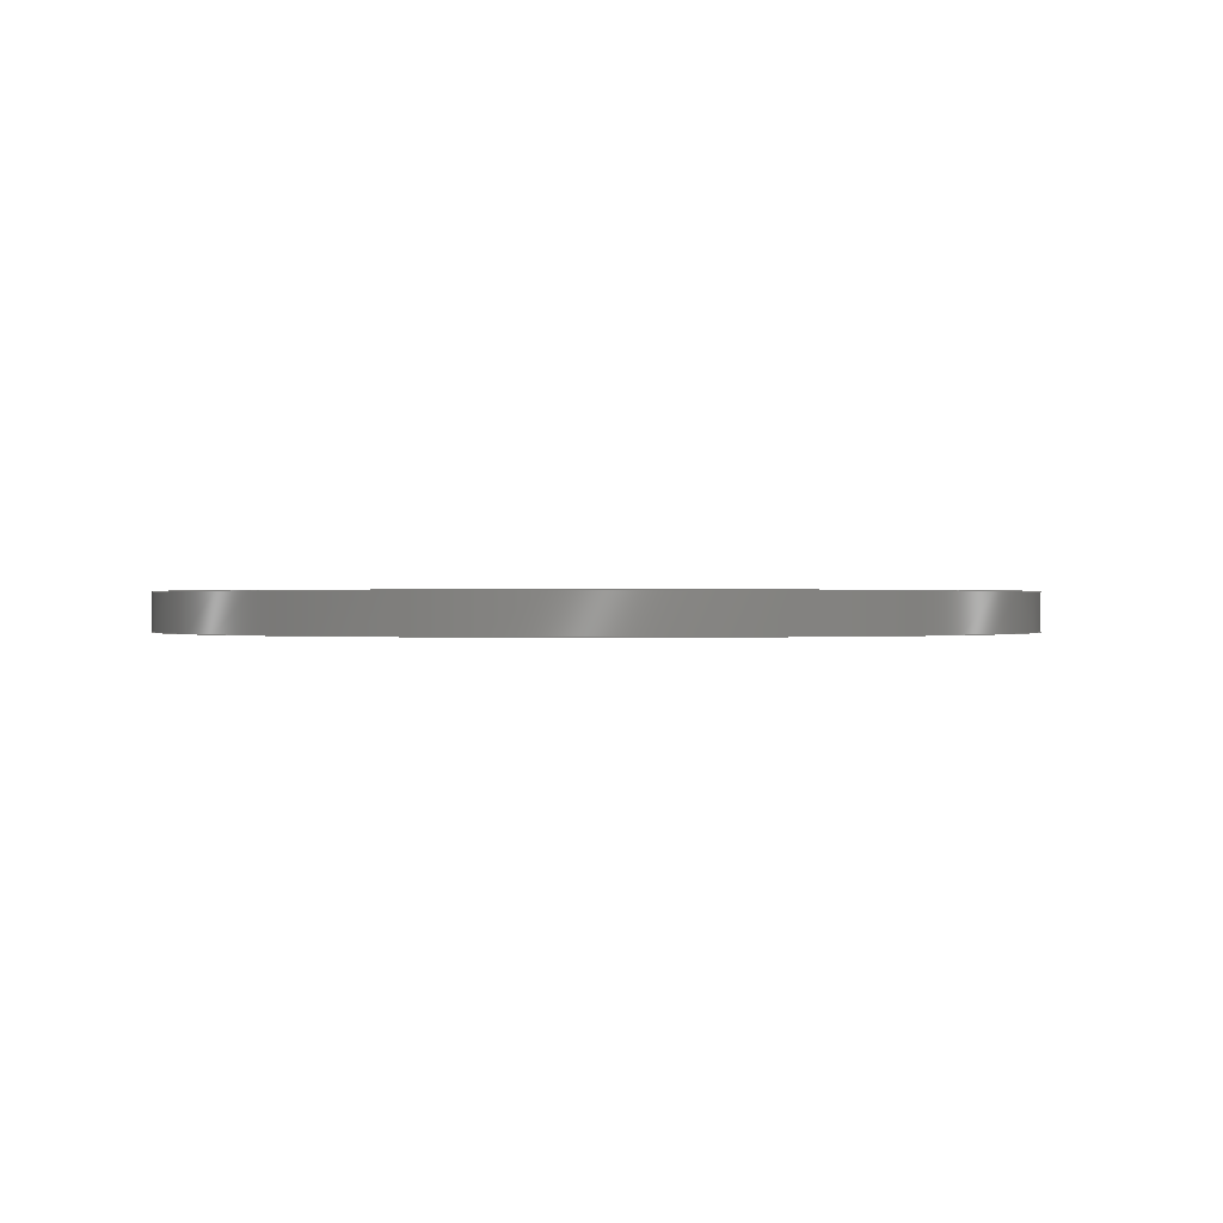
<metadata>
{"format":"step","ext":"step","renderer":"f3d","projection":"perspective","resolution":1024,"background":"white","views":[{"elev":0.2,"azim":-43.2,"up":"+Y"}]}
</metadata>
<code>
ISO-10303-21;
DATA;
#1=MECHANICAL_DESIGN_GEOMETRIC_PRESENTATION_REPRESENTATION('',(#4),#466);
#2=SHAPE_REPRESENTATION_RELATIONSHIP('SRR','None',#473,#3);
#3=ADVANCED_BREP_SHAPE_REPRESENTATION('',(#5),#465);
#4=STYLED_ITEM('',(#482),#5);
#5=MANIFOLD_SOLID_BREP('Body1',#254);
#6=FACE_BOUND('',#41,.T.);
#7=FACE_BOUND('',#42,.T.);
#8=FACE_BOUND('',#44,.T.);
#9=FACE_BOUND('',#45,.T.);
#10=PLANE('',#286);
#11=PLANE('',#296);
#12=PLANE('',#300);
#13=PLANE('',#301);
#14=FACE_OUTER_BOUND('',#28,.T.);
#15=FACE_OUTER_BOUND('',#29,.T.);
#16=FACE_OUTER_BOUND('',#30,.T.);
#17=FACE_OUTER_BOUND('',#31,.T.);
#18=FACE_OUTER_BOUND('',#32,.T.);
#19=FACE_OUTER_BOUND('',#33,.T.);
#20=FACE_OUTER_BOUND('',#34,.T.);
#21=FACE_OUTER_BOUND('',#35,.T.);
#22=FACE_OUTER_BOUND('',#36,.T.);
#23=FACE_OUTER_BOUND('',#37,.T.);
#24=FACE_OUTER_BOUND('',#38,.T.);
#25=FACE_OUTER_BOUND('',#39,.T.);
#26=FACE_OUTER_BOUND('',#40,.T.);
#27=FACE_OUTER_BOUND('',#43,.T.);
#28=EDGE_LOOP('',(#158,#159,#160,#161));
#29=EDGE_LOOP('',(#162,#163,#164,#165));
#30=EDGE_LOOP('',(#166,#167,#168,#169));
#31=EDGE_LOOP('',(#170,#171,#172,#173));
#32=EDGE_LOOP('',(#174,#175,#176,#177));
#33=EDGE_LOOP('',(#178,#179,#180,#181));
#34=EDGE_LOOP('',(#182,#183,#184,#185));
#35=EDGE_LOOP('',(#186,#187,#188,#189));
#36=EDGE_LOOP('',(#190,#191,#192,#193));
#37=EDGE_LOOP('',(#194,#195,#196,#197));
#38=EDGE_LOOP('',(#198,#199,#200,#201));
#39=EDGE_LOOP('',(#202,#203,#204,#205));
#40=EDGE_LOOP('',(#206,#207,#208,#209,#210,#211,#212,#213,#214,#215));
#41=EDGE_LOOP('',(#216));
#42=EDGE_LOOP('',(#217));
#43=EDGE_LOOP('',(#218,#219,#220,#221,#222,#223,#224,#225,#226,#227));
#44=EDGE_LOOP('',(#228));
#45=EDGE_LOOP('',(#229));
#46=LINE('',#393,#62);
#47=LINE('',#399,#63);
#48=LINE('',#406,#64);
#49=LINE('',#409,#65);
#50=LINE('',#415,#66);
#51=LINE('',#421,#67);
#52=LINE('',#427,#68);
#53=LINE('',#430,#69);
#54=LINE('',#432,#70);
#55=LINE('',#433,#71);
#56=LINE('',#439,#72);
#57=LINE('',#445,#73);
#58=LINE('',#451,#74);
#59=LINE('',#454,#75);
#60=LINE('',#456,#76);
#61=LINE('',#457,#77);
#62=VECTOR('',#308,0.15);
#63=VECTOR('',#315,0.15);
#64=VECTOR('',#322,1);
#65=VECTOR('',#325,1);
#66=VECTOR('',#332,1);
#67=VECTOR('',#339,1);
#68=VECTOR('',#346,1);
#69=VECTOR('',#349,1);
#70=VECTOR('',#350,1);
#71=VECTOR('',#351,1);
#72=VECTOR('',#358,1);
#73=VECTOR('',#365,1);
#74=VECTOR('',#372,1);
#75=VECTOR('',#375,1);
#76=VECTOR('',#376,1);
#77=VECTOR('',#377,1);
#78=CIRCLE('',#269,0.15);
#79=CIRCLE('',#270,0.15);
#80=CIRCLE('',#272,0.15);
#81=CIRCLE('',#273,0.15);
#82=CIRCLE('',#275,0.5);
#83=CIRCLE('',#276,0.5);
#84=CIRCLE('',#278,2.25);
#85=CIRCLE('',#279,2.25);
#86=CIRCLE('',#281,0.5);
#87=CIRCLE('',#282,0.5);
#88=CIRCLE('',#284,0.2);
#89=CIRCLE('',#285,0.2);
#90=CIRCLE('',#288,0.1);
#91=CIRCLE('',#289,0.1);
#92=CIRCLE('',#291,1.75);
#93=CIRCLE('',#292,1.75);
#94=CIRCLE('',#294,0.1);
#95=CIRCLE('',#295,0.1);
#96=CIRCLE('',#298,0.2);
#97=CIRCLE('',#299,0.2);
#98=VERTEX_POINT('',#390);
#99=VERTEX_POINT('',#392);
#100=VERTEX_POINT('',#396);
#101=VERTEX_POINT('',#398);
#102=VERTEX_POINT('',#402);
#103=VERTEX_POINT('',#403);
#104=VERTEX_POINT('',#405);
#105=VERTEX_POINT('',#407);
#106=VERTEX_POINT('',#411);
#107=VERTEX_POINT('',#413);
#108=VERTEX_POINT('',#417);
#109=VERTEX_POINT('',#419);
#110=VERTEX_POINT('',#423);
#111=VERTEX_POINT('',#425);
#112=VERTEX_POINT('',#429);
#113=VERTEX_POINT('',#431);
#114=VERTEX_POINT('',#435);
#115=VERTEX_POINT('',#437);
#116=VERTEX_POINT('',#441);
#117=VERTEX_POINT('',#443);
#118=VERTEX_POINT('',#447);
#119=VERTEX_POINT('',#449);
#120=VERTEX_POINT('',#453);
#121=VERTEX_POINT('',#455);
#122=EDGE_CURVE('',#98,#98,#78,.T.);
#123=EDGE_CURVE('',#98,#99,#46,.T.);
#124=EDGE_CURVE('',#99,#99,#79,.T.);
#125=EDGE_CURVE('',#100,#100,#80,.T.);
#126=EDGE_CURVE('',#100,#101,#47,.T.);
#127=EDGE_CURVE('',#101,#101,#81,.T.);
#128=EDGE_CURVE('',#102,#103,#82,.T.);
#129=EDGE_CURVE('',#102,#104,#48,.T.);
#130=EDGE_CURVE('',#105,#104,#83,.T.);
#131=EDGE_CURVE('',#103,#105,#49,.T.);
#132=EDGE_CURVE('',#106,#103,#84,.T.);
#133=EDGE_CURVE('',#107,#105,#85,.T.);
#134=EDGE_CURVE('',#106,#107,#50,.T.);
#135=EDGE_CURVE('',#106,#108,#86,.T.);
#136=EDGE_CURVE('',#109,#107,#87,.T.);
#137=EDGE_CURVE('',#108,#109,#51,.T.);
#138=EDGE_CURVE('',#110,#108,#88,.T.);
#139=EDGE_CURVE('',#111,#109,#89,.T.);
#140=EDGE_CURVE('',#110,#111,#52,.T.);
#141=EDGE_CURVE('',#110,#112,#53,.T.);
#142=EDGE_CURVE('',#113,#111,#54,.T.);
#143=EDGE_CURVE('',#112,#113,#55,.T.);
#144=EDGE_CURVE('',#114,#112,#90,.T.);
#145=EDGE_CURVE('',#115,#113,#91,.T.);
#146=EDGE_CURVE('',#114,#115,#56,.T.);
#147=EDGE_CURVE('',#114,#116,#92,.T.);
#148=EDGE_CURVE('',#117,#115,#93,.T.);
#149=EDGE_CURVE('',#116,#117,#57,.T.);
#150=EDGE_CURVE('',#118,#116,#94,.T.);
#151=EDGE_CURVE('',#119,#117,#95,.T.);
#152=EDGE_CURVE('',#118,#119,#58,.T.);
#153=EDGE_CURVE('',#120,#118,#59,.T.);
#154=EDGE_CURVE('',#121,#119,#60,.T.);
#155=EDGE_CURVE('',#120,#121,#61,.T.);
#156=EDGE_CURVE('',#102,#120,#96,.T.);
#157=EDGE_CURVE('',#104,#121,#97,.T.);
#158=ORIENTED_EDGE('',*,*,#122,.F.);
#159=ORIENTED_EDGE('',*,*,#123,.T.);
#160=ORIENTED_EDGE('',*,*,#124,.T.);
#161=ORIENTED_EDGE('',*,*,#123,.F.);
#162=ORIENTED_EDGE('',*,*,#125,.F.);
#163=ORIENTED_EDGE('',*,*,#126,.T.);
#164=ORIENTED_EDGE('',*,*,#127,.T.);
#165=ORIENTED_EDGE('',*,*,#126,.F.);
#166=ORIENTED_EDGE('',*,*,#128,.F.);
#167=ORIENTED_EDGE('',*,*,#129,.T.);
#168=ORIENTED_EDGE('',*,*,#130,.F.);
#169=ORIENTED_EDGE('',*,*,#131,.F.);
#170=ORIENTED_EDGE('',*,*,#132,.T.);
#171=ORIENTED_EDGE('',*,*,#131,.T.);
#172=ORIENTED_EDGE('',*,*,#133,.F.);
#173=ORIENTED_EDGE('',*,*,#134,.F.);
#174=ORIENTED_EDGE('',*,*,#135,.F.);
#175=ORIENTED_EDGE('',*,*,#134,.T.);
#176=ORIENTED_EDGE('',*,*,#136,.F.);
#177=ORIENTED_EDGE('',*,*,#137,.F.);
#178=ORIENTED_EDGE('',*,*,#138,.T.);
#179=ORIENTED_EDGE('',*,*,#137,.T.);
#180=ORIENTED_EDGE('',*,*,#139,.F.);
#181=ORIENTED_EDGE('',*,*,#140,.F.);
#182=ORIENTED_EDGE('',*,*,#141,.F.);
#183=ORIENTED_EDGE('',*,*,#140,.T.);
#184=ORIENTED_EDGE('',*,*,#142,.F.);
#185=ORIENTED_EDGE('',*,*,#143,.F.);
#186=ORIENTED_EDGE('',*,*,#144,.T.);
#187=ORIENTED_EDGE('',*,*,#143,.T.);
#188=ORIENTED_EDGE('',*,*,#145,.F.);
#189=ORIENTED_EDGE('',*,*,#146,.F.);
#190=ORIENTED_EDGE('',*,*,#147,.F.);
#191=ORIENTED_EDGE('',*,*,#146,.T.);
#192=ORIENTED_EDGE('',*,*,#148,.F.);
#193=ORIENTED_EDGE('',*,*,#149,.F.);
#194=ORIENTED_EDGE('',*,*,#150,.T.);
#195=ORIENTED_EDGE('',*,*,#149,.T.);
#196=ORIENTED_EDGE('',*,*,#151,.F.);
#197=ORIENTED_EDGE('',*,*,#152,.F.);
#198=ORIENTED_EDGE('',*,*,#153,.T.);
#199=ORIENTED_EDGE('',*,*,#152,.T.);
#200=ORIENTED_EDGE('',*,*,#154,.F.);
#201=ORIENTED_EDGE('',*,*,#155,.F.);
#202=ORIENTED_EDGE('',*,*,#156,.T.);
#203=ORIENTED_EDGE('',*,*,#155,.T.);
#204=ORIENTED_EDGE('',*,*,#157,.F.);
#205=ORIENTED_EDGE('',*,*,#129,.F.);
#206=ORIENTED_EDGE('',*,*,#157,.T.);
#207=ORIENTED_EDGE('',*,*,#154,.T.);
#208=ORIENTED_EDGE('',*,*,#151,.T.);
#209=ORIENTED_EDGE('',*,*,#148,.T.);
#210=ORIENTED_EDGE('',*,*,#145,.T.);
#211=ORIENTED_EDGE('',*,*,#142,.T.);
#212=ORIENTED_EDGE('',*,*,#139,.T.);
#213=ORIENTED_EDGE('',*,*,#136,.T.);
#214=ORIENTED_EDGE('',*,*,#133,.T.);
#215=ORIENTED_EDGE('',*,*,#130,.T.);
#216=ORIENTED_EDGE('',*,*,#125,.T.);
#217=ORIENTED_EDGE('',*,*,#122,.T.);
#218=ORIENTED_EDGE('',*,*,#156,.F.);
#219=ORIENTED_EDGE('',*,*,#128,.T.);
#220=ORIENTED_EDGE('',*,*,#132,.F.);
#221=ORIENTED_EDGE('',*,*,#135,.T.);
#222=ORIENTED_EDGE('',*,*,#138,.F.);
#223=ORIENTED_EDGE('',*,*,#141,.T.);
#224=ORIENTED_EDGE('',*,*,#144,.F.);
#225=ORIENTED_EDGE('',*,*,#147,.T.);
#226=ORIENTED_EDGE('',*,*,#150,.F.);
#227=ORIENTED_EDGE('',*,*,#153,.F.);
#228=ORIENTED_EDGE('',*,*,#127,.F.);
#229=ORIENTED_EDGE('',*,*,#124,.F.);
#230=CYLINDRICAL_SURFACE('',#268,0.15);
#231=CYLINDRICAL_SURFACE('',#271,0.15);
#232=CYLINDRICAL_SURFACE('',#274,0.5);
#233=CYLINDRICAL_SURFACE('',#277,2.25);
#234=CYLINDRICAL_SURFACE('',#280,0.5);
#235=CYLINDRICAL_SURFACE('',#283,0.2);
#236=CYLINDRICAL_SURFACE('',#287,0.1);
#237=CYLINDRICAL_SURFACE('',#290,1.75);
#238=CYLINDRICAL_SURFACE('',#293,0.1);
#239=CYLINDRICAL_SURFACE('',#297,0.2);
#240=ADVANCED_FACE('',(#14),#230,.F.);
#241=ADVANCED_FACE('',(#15),#231,.F.);
#242=ADVANCED_FACE('',(#16),#232,.F.);
#243=ADVANCED_FACE('',(#17),#233,.T.);
#244=ADVANCED_FACE('',(#18),#234,.F.);
#245=ADVANCED_FACE('',(#19),#235,.T.);
#246=ADVANCED_FACE('',(#20),#10,.T.);
#247=ADVANCED_FACE('',(#21),#236,.T.);
#248=ADVANCED_FACE('',(#22),#237,.F.);
#249=ADVANCED_FACE('',(#23),#238,.T.);
#250=ADVANCED_FACE('',(#24),#11,.T.);
#251=ADVANCED_FACE('',(#25),#239,.T.);
#252=ADVANCED_FACE('',(#26,#6,#7),#12,.T.);
#253=ADVANCED_FACE('',(#27,#8,#9),#13,.F.);
#254=CLOSED_SHELL('',(#240,#241,#242,#243,#244,#245,#246,#247,#248,#249,
#250,#251,#252,#253));
#255=DERIVED_UNIT_ELEMENT(#257,1);
#256=DERIVED_UNIT_ELEMENT(#468,3);
#257=(
MASS_UNIT()
NAMED_UNIT(*)
SI_UNIT(.KILO.,.GRAM.)
);
#258=DERIVED_UNIT((#255,#256));
#259=MEASURE_REPRESENTATION_ITEM('density measure',
POSITIVE_RATIO_MEASURE(7850),#258);
#260=PROPERTY_DEFINITION_REPRESENTATION(#265,#262);
#261=PROPERTY_DEFINITION_REPRESENTATION(#266,#263);
#262=REPRESENTATION('material name',(#264),#465);
#263=REPRESENTATION('density',(#259),#465);
#264=DESCRIPTIVE_REPRESENTATION_ITEM('Steel','Steel');
#265=PROPERTY_DEFINITION('material property','material name',#475);
#266=PROPERTY_DEFINITION('material property','density of part',#475);
#267=AXIS2_PLACEMENT_3D('placement',#388,#302,#303);
#268=AXIS2_PLACEMENT_3D('',#389,#304,#305);
#269=AXIS2_PLACEMENT_3D('',#391,#306,#307);
#270=AXIS2_PLACEMENT_3D('',#394,#309,#310);
#271=AXIS2_PLACEMENT_3D('',#395,#311,#312);
#272=AXIS2_PLACEMENT_3D('',#397,#313,#314);
#273=AXIS2_PLACEMENT_3D('',#400,#316,#317);
#274=AXIS2_PLACEMENT_3D('',#401,#318,#319);
#275=AXIS2_PLACEMENT_3D('',#404,#320,#321);
#276=AXIS2_PLACEMENT_3D('',#408,#323,#324);
#277=AXIS2_PLACEMENT_3D('',#410,#326,#327);
#278=AXIS2_PLACEMENT_3D('',#412,#328,#329);
#279=AXIS2_PLACEMENT_3D('',#414,#330,#331);
#280=AXIS2_PLACEMENT_3D('',#416,#333,#334);
#281=AXIS2_PLACEMENT_3D('',#418,#335,#336);
#282=AXIS2_PLACEMENT_3D('',#420,#337,#338);
#283=AXIS2_PLACEMENT_3D('',#422,#340,#341);
#284=AXIS2_PLACEMENT_3D('',#424,#342,#343);
#285=AXIS2_PLACEMENT_3D('',#426,#344,#345);
#286=AXIS2_PLACEMENT_3D('',#428,#347,#348);
#287=AXIS2_PLACEMENT_3D('',#434,#352,#353);
#288=AXIS2_PLACEMENT_3D('',#436,#354,#355);
#289=AXIS2_PLACEMENT_3D('',#438,#356,#357);
#290=AXIS2_PLACEMENT_3D('',#440,#359,#360);
#291=AXIS2_PLACEMENT_3D('',#442,#361,#362);
#292=AXIS2_PLACEMENT_3D('',#444,#363,#364);
#293=AXIS2_PLACEMENT_3D('',#446,#366,#367);
#294=AXIS2_PLACEMENT_3D('',#448,#368,#369);
#295=AXIS2_PLACEMENT_3D('',#450,#370,#371);
#296=AXIS2_PLACEMENT_3D('',#452,#373,#374);
#297=AXIS2_PLACEMENT_3D('',#458,#378,#379);
#298=AXIS2_PLACEMENT_3D('',#459,#380,#381);
#299=AXIS2_PLACEMENT_3D('',#460,#382,#383);
#300=AXIS2_PLACEMENT_3D('',#461,#384,#385);
#301=AXIS2_PLACEMENT_3D('',#462,#386,#387);
#302=DIRECTION('axis',(0,0,1));
#303=DIRECTION('refdir',(1,0,0));
#304=DIRECTION('center_axis',(0,1,0));
#305=DIRECTION('ref_axis',(1,0,0));
#306=DIRECTION('center_axis',(0,-1,0));
#307=DIRECTION('ref_axis',(1,0,0));
#308=DIRECTION('',(0,-1,0));
#309=DIRECTION('center_axis',(0,-1,0));
#310=DIRECTION('ref_axis',(1,0,0));
#311=DIRECTION('center_axis',(0,1,0));
#312=DIRECTION('ref_axis',(1,0,0));
#313=DIRECTION('center_axis',(0,-1,0));
#314=DIRECTION('ref_axis',(1,0,0));
#315=DIRECTION('',(0,-1,0));
#316=DIRECTION('center_axis',(0,-1,0));
#317=DIRECTION('ref_axis',(1,0,0));
#318=DIRECTION('center_axis',(0,1,0));
#319=DIRECTION('ref_axis',(-0.5236,0,-0.852));
#320=DIRECTION('center_axis',(0,1,0));
#321=DIRECTION('ref_axis',(-0.5236,0,-0.852));
#322=DIRECTION('',(0,1,0));
#323=DIRECTION('center_axis',(0,-1,0));
#324=DIRECTION('ref_axis',(-0.5236,0,-0.852));
#325=DIRECTION('',(0,1,0));
#326=DIRECTION('center_axis',(0,1,0));
#327=DIRECTION('ref_axis',(-1,0,4.934e-17));
#328=DIRECTION('center_axis',(0,1,0));
#329=DIRECTION('ref_axis',(0.9515,0,-0.3078));
#330=DIRECTION('center_axis',(0,1,0));
#331=DIRECTION('ref_axis',(0.9515,0,-0.3078));
#332=DIRECTION('',(0,1,0));
#333=DIRECTION('center_axis',(0,1,0));
#334=DIRECTION('ref_axis',(-0.9515,0,0.3078));
#335=DIRECTION('center_axis',(0,1,0));
#336=DIRECTION('ref_axis',(-0.9515,0,0.3078));
#337=DIRECTION('center_axis',(0,-1,0));
#338=DIRECTION('ref_axis',(-0.9515,0,0.3078));
#339=DIRECTION('',(0,1,0));
#340=DIRECTION('center_axis',(0,1,0));
#341=DIRECTION('ref_axis',(-0.03053,0,0.9995));
#342=DIRECTION('center_axis',(0,1,0));
#343=DIRECTION('ref_axis',(-0.03053,0,0.9995));
#344=DIRECTION('center_axis',(0,1,0));
#345=DIRECTION('ref_axis',(-0.03053,0,0.9995));
#346=DIRECTION('',(0,1,0));
#347=DIRECTION('center_axis',(-0.03053,0,0.9995));
#348=DIRECTION('ref_axis',(0.9995,0,0.03053));
#349=DIRECTION('',(-0.9995,0,-0.03053));
#350=DIRECTION('',(0.9995,0,0.03053));
#351=DIRECTION('',(0,1,0));
#352=DIRECTION('center_axis',(0,1,0));
#353=DIRECTION('ref_axis',(-0.9961,0,0.08778));
#354=DIRECTION('center_axis',(0,1,0));
#355=DIRECTION('ref_axis',(-0.9961,0,0.08778));
#356=DIRECTION('center_axis',(0,1,0));
#357=DIRECTION('ref_axis',(-0.9961,0,0.08778));
#358=DIRECTION('',(0,1,0));
#359=DIRECTION('center_axis',(0,1,0));
#360=DIRECTION('ref_axis',(-1,0,1.57e-15));
#361=DIRECTION('center_axis',(0,1,0));
#362=DIRECTION('ref_axis',(0.9961,0,-0.08778));
#363=DIRECTION('center_axis',(0,-1,0));
#364=DIRECTION('ref_axis',(0.9961,0,-0.08778));
#365=DIRECTION('',(0,1,0));
#366=DIRECTION('center_axis',(0,1,0));
#367=DIRECTION('ref_axis',(-0.03053,0,-0.9995));
#368=DIRECTION('center_axis',(0,1,0));
#369=DIRECTION('ref_axis',(-0.03053,0,-0.9995));
#370=DIRECTION('center_axis',(0,1,0));
#371=DIRECTION('ref_axis',(-0.03053,0,-0.9995));
#372=DIRECTION('',(0,1,0));
#373=DIRECTION('center_axis',(-0.03053,0,-0.9995));
#374=DIRECTION('ref_axis',(-0.9995,0,0.03053));
#375=DIRECTION('',(-0.9995,0,0.03053));
#376=DIRECTION('',(-0.9995,0,0.03053));
#377=DIRECTION('',(0,1,0));
#378=DIRECTION('center_axis',(0,1,0));
#379=DIRECTION('ref_axis',(0.5236,0,0.852));
#380=DIRECTION('center_axis',(0,1,0));
#381=DIRECTION('ref_axis',(0.5236,0,0.852));
#382=DIRECTION('center_axis',(0,1,0));
#383=DIRECTION('ref_axis',(0.5236,0,0.852));
#384=DIRECTION('center_axis',(0,1,0));
#385=DIRECTION('ref_axis',(1,0,0));
#386=DIRECTION('center_axis',(0,1,0));
#387=DIRECTION('ref_axis',(1,0,0));
#388=CARTESIAN_POINT('',(0,0,0));
#389=CARTESIAN_POINT('Origin',(2.25,0,-0.25));
#390=CARTESIAN_POINT('',(2.1,0.2,-0.25));
#391=CARTESIAN_POINT('Origin',(2.25,0.2,-0.25));
#392=CARTESIAN_POINT('',(2.1,0,-0.25));
#393=CARTESIAN_POINT('',(2.1,0,-0.25));
#394=CARTESIAN_POINT('Origin',(2.25,0,-0.25));
#395=CARTESIAN_POINT('Origin',(2.25,0,0.25));
#396=CARTESIAN_POINT('',(2.1,0.2,0.25));
#397=CARTESIAN_POINT('Origin',(2.25,0.2,0.25));
#398=CARTESIAN_POINT('',(2.1,0,0.25));
#399=CARTESIAN_POINT('',(2.1,0,0.25));
#400=CARTESIAN_POINT('Origin',(2.25,0,0.25));
#401=CARTESIAN_POINT('Origin',(2.617,0,0.8464));
#402=CARTESIAN_POINT('',(2.355,0,0.4204));
#403=CARTESIAN_POINT('',(2.141,0,0.6925));
#404=CARTESIAN_POINT('Origin',(2.617,0,0.8464));
#405=CARTESIAN_POINT('',(2.355,0.2,0.4204));
#406=CARTESIAN_POINT('',(2.355,0,0.4204));
#407=CARTESIAN_POINT('',(2.141,0.2,0.6925));
#408=CARTESIAN_POINT('Origin',(2.617,0.2,0.8464));
#409=CARTESIAN_POINT('',(2.141,0,0.6925));
#410=CARTESIAN_POINT('Origin',(0,0,0));
#411=CARTESIAN_POINT('',(2.141,0,-0.6925));
#412=CARTESIAN_POINT('Origin',(0,0,0));
#413=CARTESIAN_POINT('',(2.141,0.2,-0.6925));
#414=CARTESIAN_POINT('Origin',(0,0.2,0));
#415=CARTESIAN_POINT('',(2.141,0,-0.6925));
#416=CARTESIAN_POINT('Origin',(2.617,0,-0.8464));
#417=CARTESIAN_POINT('',(2.355,0,-0.4204));
#418=CARTESIAN_POINT('Origin',(2.617,0,-0.8464));
#419=CARTESIAN_POINT('',(2.355,0.2,-0.4204));
#420=CARTESIAN_POINT('Origin',(2.617,0.2,-0.8464));
#421=CARTESIAN_POINT('',(2.355,0,-0.4204));
#422=CARTESIAN_POINT('Origin',(2.25,0,-0.25));
#423=CARTESIAN_POINT('',(2.244,0,-0.05009));
#424=CARTESIAN_POINT('Origin',(2.25,0,-0.25));
#425=CARTESIAN_POINT('',(2.244,0.2,-0.05009));
#426=CARTESIAN_POINT('Origin',(2.25,0.2,-0.25));
#427=CARTESIAN_POINT('',(2.244,0,-0.05009));
#428=CARTESIAN_POINT('Origin',(1.84,0,-0.06244));
#429=CARTESIAN_POINT('',(1.84,0,-0.06244));
#430=CARTESIAN_POINT('',(2.244,0,-0.05009));
#431=CARTESIAN_POINT('',(1.84,0.2,-0.06244));
#432=CARTESIAN_POINT('',(2.244,0.2,-0.05009));
#433=CARTESIAN_POINT('',(1.84,0,-0.06244));
#434=CARTESIAN_POINT('Origin',(1.843,0,-0.1624));
#435=CARTESIAN_POINT('',(1.743,0,-0.1536));
#436=CARTESIAN_POINT('Origin',(1.843,0,-0.1624));
#437=CARTESIAN_POINT('',(1.743,0.2,-0.1536));
#438=CARTESIAN_POINT('Origin',(1.843,0.2,-0.1624));
#439=CARTESIAN_POINT('',(1.743,0,-0.1536));
#440=CARTESIAN_POINT('Origin',(0,0,0));
#441=CARTESIAN_POINT('',(1.743,0,0.1536));
#442=CARTESIAN_POINT('Origin',(0,0,0));
#443=CARTESIAN_POINT('',(1.743,0.2,0.1536));
#444=CARTESIAN_POINT('Origin',(0,0.2,0));
#445=CARTESIAN_POINT('',(1.743,0,0.1536));
#446=CARTESIAN_POINT('Origin',(1.843,0,0.1624));
#447=CARTESIAN_POINT('',(1.84,0,0.06244));
#448=CARTESIAN_POINT('Origin',(1.843,0,0.1624));
#449=CARTESIAN_POINT('',(1.84,0.2,0.06244));
#450=CARTESIAN_POINT('Origin',(1.843,0.2,0.1624));
#451=CARTESIAN_POINT('',(1.84,0,0.06244));
#452=CARTESIAN_POINT('Origin',(2.244,0,0.05009));
#453=CARTESIAN_POINT('',(2.244,0,0.05009));
#454=CARTESIAN_POINT('',(2.244,0,0.05009));
#455=CARTESIAN_POINT('',(2.244,0.2,0.05009));
#456=CARTESIAN_POINT('',(2.244,0.2,0.05009));
#457=CARTESIAN_POINT('',(2.244,0,0.05009));
#458=CARTESIAN_POINT('Origin',(2.25,0,0.25));
#459=CARTESIAN_POINT('Origin',(2.25,0,0.25));
#460=CARTESIAN_POINT('Origin',(2.25,0.2,0.25));
#461=CARTESIAN_POINT('Origin',(0.1,0.2,0));
#462=CARTESIAN_POINT('Origin',(0.1,0,0));
#463=UNCERTAINTY_MEASURE_WITH_UNIT(LENGTH_MEASURE(0.001),#467,
'DISTANCE_ACCURACY_VALUE',
'Maximum model space distance between geometric entities at asserted c
onnectivities');
#464=UNCERTAINTY_MEASURE_WITH_UNIT(LENGTH_MEASURE(0.001),#467,
'DISTANCE_ACCURACY_VALUE',
'Maximum model space distance between geometric entities at asserted c
onnectivities');
#465=(
GEOMETRIC_REPRESENTATION_CONTEXT(3)
GLOBAL_UNCERTAINTY_ASSIGNED_CONTEXT((#463))
GLOBAL_UNIT_ASSIGNED_CONTEXT((#467,#469,#470))
REPRESENTATION_CONTEXT('','3D')
);
#466=(
GEOMETRIC_REPRESENTATION_CONTEXT(3)
GLOBAL_UNCERTAINTY_ASSIGNED_CONTEXT((#464))
GLOBAL_UNIT_ASSIGNED_CONTEXT((#467,#469,#470))
REPRESENTATION_CONTEXT('','3D')
);
#467=(
LENGTH_UNIT()
NAMED_UNIT(*)
SI_UNIT(.CENTI.,.METRE.)
);
#468=(
LENGTH_UNIT()
NAMED_UNIT(*)
SI_UNIT($,.METRE.)
);
#469=(
NAMED_UNIT(*)
PLANE_ANGLE_UNIT()
SI_UNIT($,.RADIAN.)
);
#470=(
NAMED_UNIT(*)
SI_UNIT($,.STERADIAN.)
SOLID_ANGLE_UNIT()
);
#471=SHAPE_DEFINITION_REPRESENTATION(#472,#473);
#472=PRODUCT_DEFINITION_SHAPE('',$,#475);
#473=SHAPE_REPRESENTATION('',(#267),#465);
#474=PRODUCT_DEFINITION_CONTEXT('part definition',#479,'design');
#475=PRODUCT_DEFINITION('zeger v1 (3)','zeger v1 (3)',#476,#474);
#476=PRODUCT_DEFINITION_FORMATION('',$,#481);
#477=PRODUCT_RELATED_PRODUCT_CATEGORY('zeger v1 (3)','zeger v1 (3)',(#481));
#478=APPLICATION_PROTOCOL_DEFINITION('international standard',
'automotive_design',2009,#479);
#479=APPLICATION_CONTEXT(
'Core Data for Automotive Mechanical Design Process');
#480=PRODUCT_CONTEXT('part definition',#479,'mechanical');
#481=PRODUCT('zeger v1 (3)','zeger v1 (3)',$,(#480));
#482=PRESENTATION_STYLE_ASSIGNMENT((#483));
#483=SURFACE_STYLE_USAGE(.BOTH.,#484);
#484=SURFACE_SIDE_STYLE('',(#485));
#485=SURFACE_STYLE_FILL_AREA(#486);
#486=FILL_AREA_STYLE('Steel - Satin',(#487));
#487=FILL_AREA_STYLE_COLOUR('Steel - Satin',#488);
#488=COLOUR_RGB('Steel - Satin',0.6275,0.6275,0.6275);
ENDSEC;
END-ISO-10303-21;

</code>
